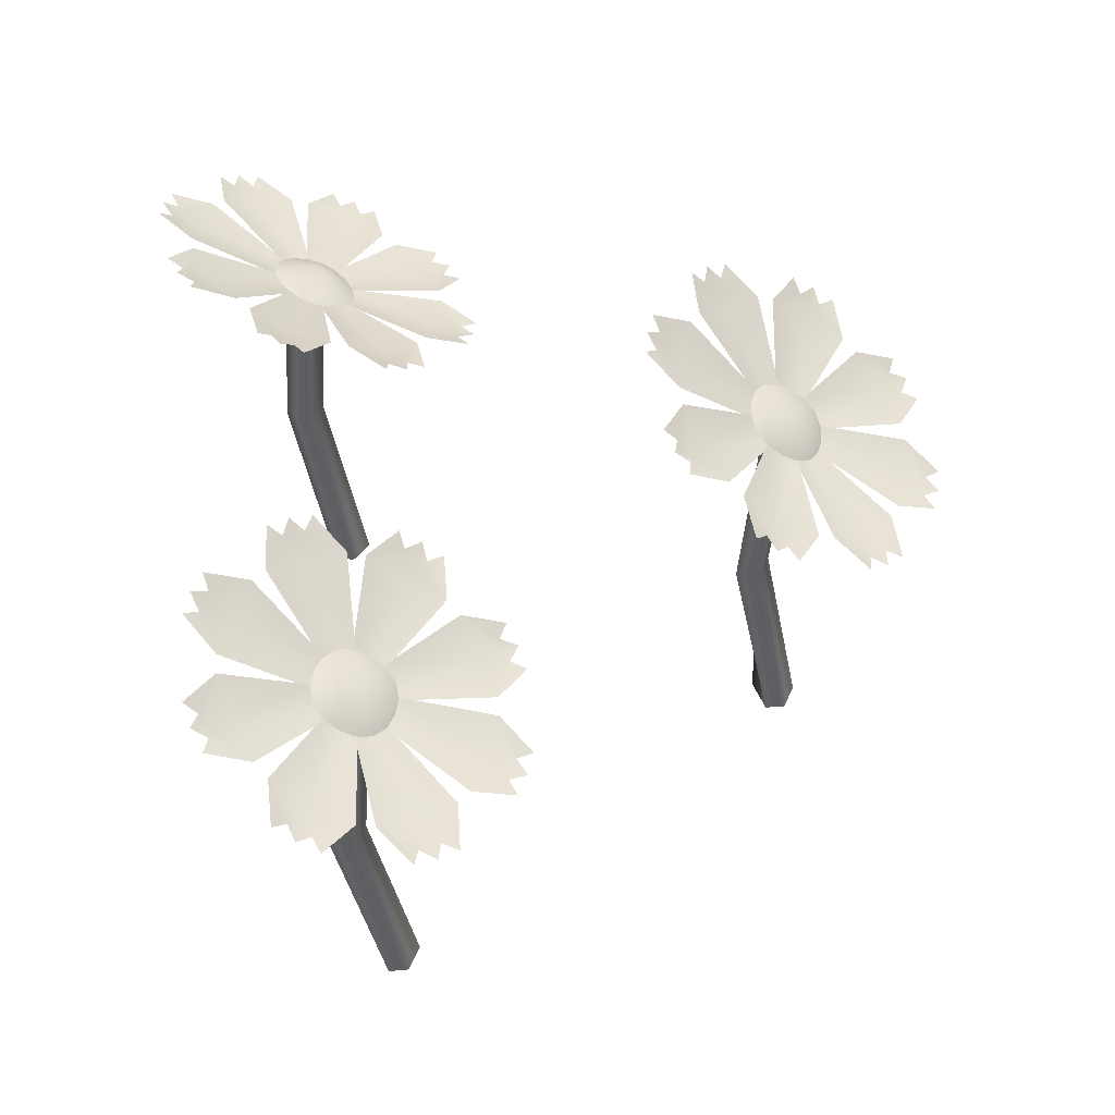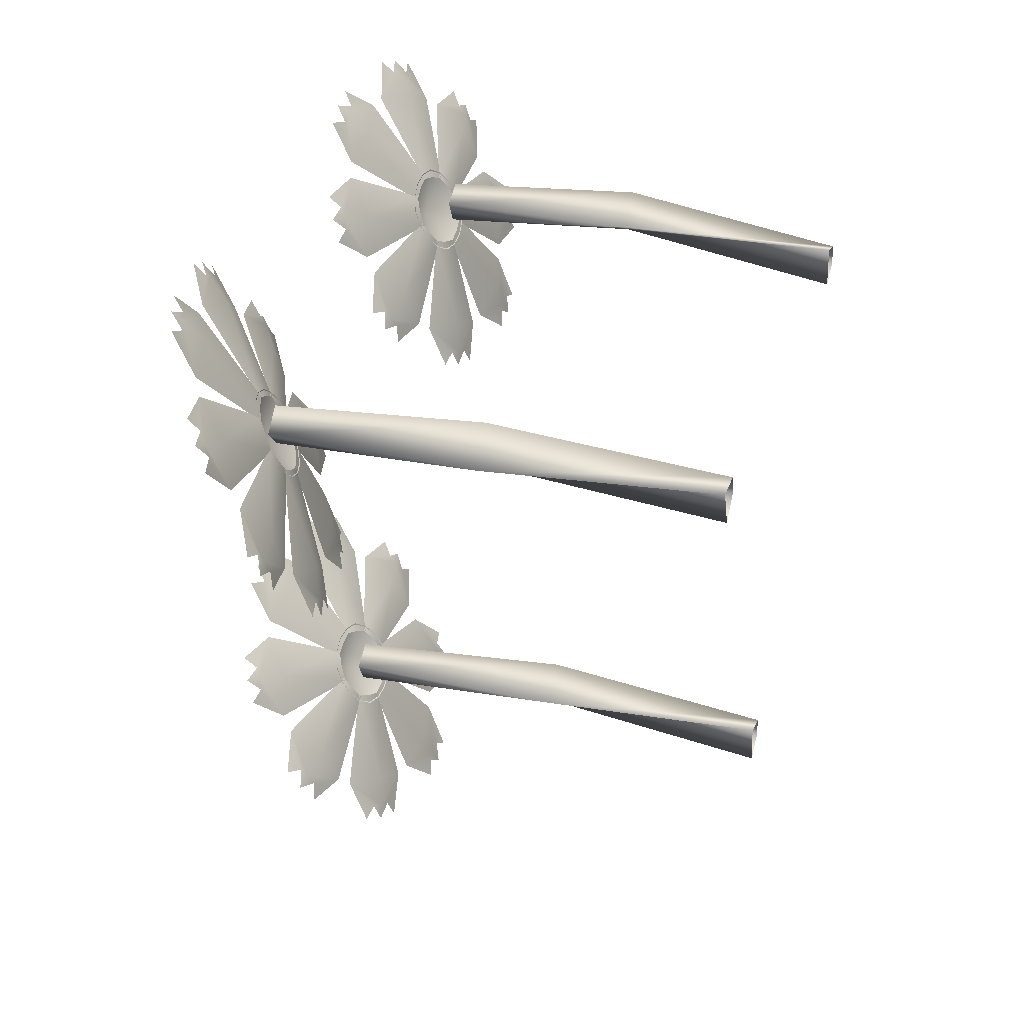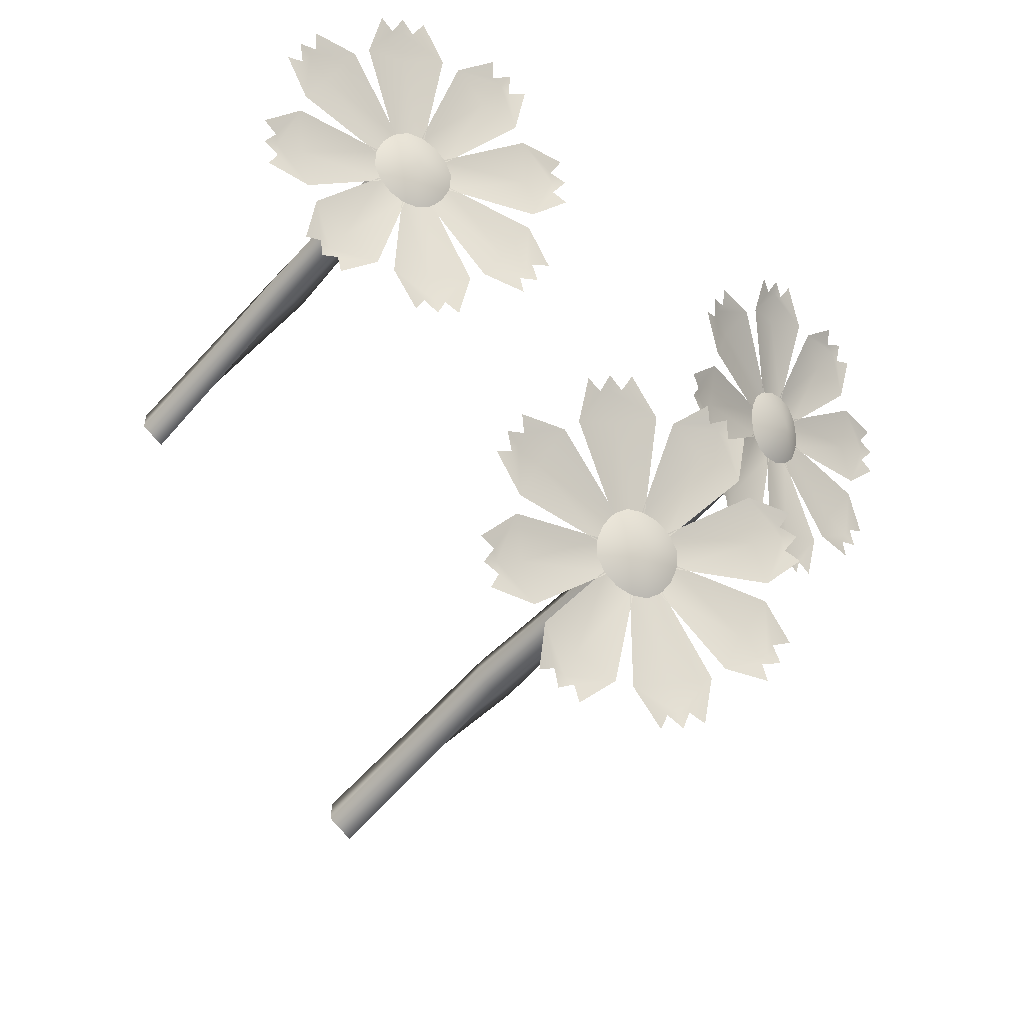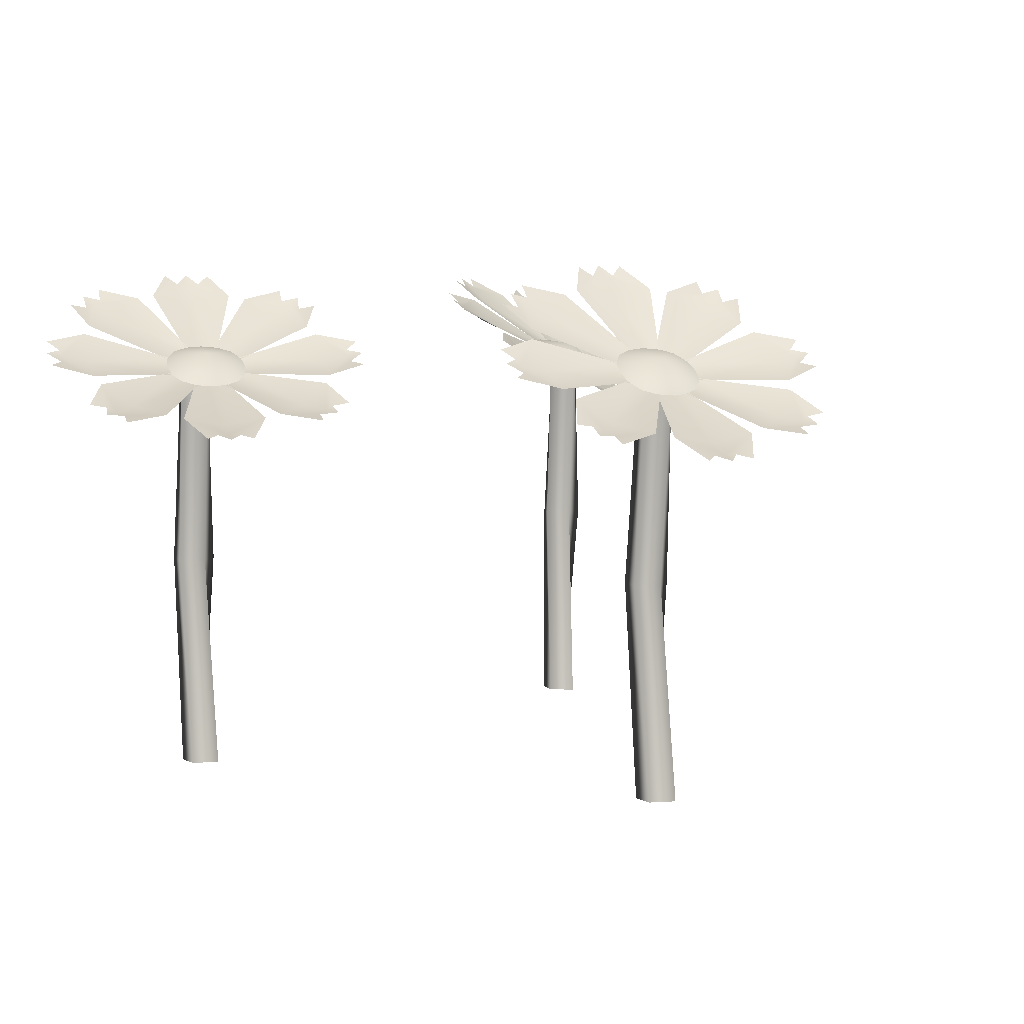
<metadata>
{"format":"obj","ext":"obj","renderer":"f3d","projection":"perspective","resolution":1024,"background":"white","views":[{"elev":51.7,"azim":85.1,"up":"+Y"},{"elev":33.4,"azim":-73.8,"up":"+Z"},{"elev":-52.5,"azim":140.8,"up":"+Z"},{"elev":8.4,"azim":142.0,"up":"+Y"}]}
</metadata>
<code>
o flower3_Plane.002
v -0.525 0.5187 0.3796
v -0.5225 0.5085 0.3694
v -0.5335 0.5087 0.3671
v -0.5469 0.5177 0.3723
v -0.5562 0.4957 0.3357
v -0.5175 0.4879 0.3495
v -0.5154 0.4373 0.2747
v -0.5 0.4381 0.2799
v -0.6275 0.494 0.3115
v -0.6159 0.4859 0.3072
v -0.6224 0.482 0.2989
v -0.6382 0.4849 0.2932
v -0.6148 0.4624 0.2638
v -0.5934 0.4696 0.2991
v -0.5292 0.4266 0.2528
v -0.5219 0.4329 0.2655
v -0.6103 0.4902 0.316
v -0.6133 0.5017 0.3282
v -0.5707 0.4922 0.326
v -0.5121 0.4381 0.2769
v -0.6499 0.4344 0.2034
v -0.6393 0.4373 0.2178
v -0.6364 0.4315 0.2086
v -0.6527 0.4462 0.2231
v -0.618 0.454 0.2485
v -0.61 0.4254 0.2189
v -0.5284 0.4285 0.2562
v -0.5267 0.4205 0.2429
v -0.5013 0.4413 0.2851
v -0.4908 0.4344 0.2432
v -0.5166 0.4399 0.2789
v -0.5289 0.436 0.269
v -0.5343 0.4288 0.2552
v -0.5334 0.4205 0.2412
v -0.5116 0.5087 0.3726
v -0.5022 0.5177 0.3835
v -0.4768 0.4957 0.3556
v -0.4841 0.4373 0.2826
v -0.4026 0.494 0.3678
v -0.401 0.482 0.3543
v -0.4107 0.4859 0.3587
v -0.3845 0.4849 0.3567
v -0.3913 0.4624 0.3198
v -0.4267 0.4696 0.3408
v -0.4616 0.4266 0.2697
v -0.474 0.4329 0.2775
v -0.4198 0.4902 0.3637
v -0.4229 0.5017 0.3759
v -0.4595 0.4922 0.3539
v -0.488 0.4381 0.2829
v -0.3318 0.4344 0.2831
v -0.3461 0.4315 0.2813
v -0.348 0.4373 0.2908
v -0.3386 0.4462 0.3018
v -0.3812 0.454 0.3078
v -0.3743 0.4254 0.278
v -0.4638 0.4285 0.2724
v -0.4591 0.4205 0.2598
v -0.4849 0.4399 0.2868
v -0.4695 0.436 0.2839
v -0.4582 0.4288 0.2743
v -0.4524 0.4205 0.2615
v -0.4567 0.3501 0.1069
v -0.4709 0.3543 0.1173
v -0.4601 0.3546 0.1205
v -0.4795 0.3511 0.103
v -0.5053 0.3702 0.1327
v -0.4668 0.3629 0.1474
v -0.5017 0.4036 0.2202
v -0.4857 0.4028 0.2228
v -0.5791 0.3748 0.1187
v -0.5815 0.381 0.1355
v -0.5718 0.3771 0.1312
v -0.5972 0.3839 0.1298
v -0.5909 0.4034 0.1684
v -0.5576 0.3812 0.1561
v -0.5242 0.4144 0.233
v -0.5118 0.408 0.2252
v -0.5627 0.3728 0.1261
v -0.5588 0.3671 0.1106
v -0.5227 0.3737 0.1343
v -0.4978 0.4028 0.2198
v -0.6346 0.4257 0.1991
v -0.6431 0.4226 0.1848
v -0.6009 0.4119 0.1804
v -0.5219 0.4125 0.2303
v -0.4844 0.3996 0.2176
v -0.5008 0.401 0.2159
v -0.5163 0.4049 0.2188
v -0.5276 0.4122 0.2284
v -0.4491 0.3543 0.1228
v -0.4348 0.3511 0.1142
v -0.4259 0.3702 0.1526
v -0.4704 0.4036 0.228
v -0.3543 0.3748 0.175
v -0.3666 0.3771 0.1826
v -0.3601 0.381 0.191
v -0.3436 0.3839 0.1934
v -0.3674 0.4034 0.2244
v -0.3909 0.3812 0.1979
v -0.4566 0.4144 0.2499
v -0.4639 0.408 0.2372
v -0.3722 0.3728 0.1739
v -0.3684 0.3671 0.1583
v -0.4114 0.3737 0.1622
v -0.4737 0.4028 0.2258
v -0.3433 0.4257 0.272
v -0.329 0.4226 0.2634
v -0.3642 0.4119 0.2397
v -0.4573 0.4125 0.2465
v -0.4691 0.401 0.2239
v -0.4569 0.4049 0.2337
v -0.4514 0.4122 0.2475
f 1 2 3
f 4 3 5
f 2 6 5 3
f 7 5 6 8
f 9 10 11
f 12 11 13
f 10 14 13 11
f 15 13 14 16
f 9 17 10
f 18 19 17
f 10 17 19 14
f 20 16 14 19
f 21 22 23
f 24 25 22
f 23 22 25 26
f 27 28 26 25
f 29 30 31
f 32 31 30
f 33 32 30
f 34 33 30
f 1 35 2
f 36 37 35
f 2 35 37 6
f 38 8 6 37
f 39 40 41
f 42 43 40
f 41 40 43 44
f 45 46 44 43
f 39 41 47
f 48 47 49
f 41 44 49 47
f 50 49 44 46
f 51 52 53
f 54 53 55
f 52 56 55 53
f 57 55 56 58
f 29 59 30
f 60 30 59
f 61 30 60
f 62 30 61
f 63 64 65
f 66 67 64
f 65 64 67 68
f 69 70 68 67
f 71 72 73
f 74 75 72
f 73 72 75 76
f 77 78 76 75
f 71 73 79
f 80 79 81
f 73 76 81 79
f 82 81 76 78
f 21 23 83
f 84 83 85
f 23 26 85 83
f 86 85 26 28
f 87 88 30
f 89 30 88
f 90 30 89
f 34 30 90
f 63 65 91
f 92 91 93
f 65 68 93 91
f 94 93 68 70
f 95 96 97
f 98 97 99
f 96 100 99 97
f 101 99 100 102
f 95 103 96
f 104 105 103
f 96 103 105 100
f 106 102 100 105
f 51 107 52
f 108 109 107
f 52 107 109 56
f 110 58 56 109
f 87 30 111
f 112 111 30
f 113 112 30
f 62 113 30
o flower3.001_Plane.002
v -0.6679 0.4878 0.8046
v -0.6731 0.4782 0.7946
v -0.6828 0.4782 0.8004
v -0.689 0.4863 0.814
v -0.721 0.4663 0.7919
v -0.6832 0.4592 0.7753
v -0.7332 0.4133 0.7156
v -0.7184 0.4143 0.7091
v -0.7897 0.4635 0.8225
v -0.7843 0.4561 0.811
v -0.7948 0.4525 0.809
v -0.8101 0.4551 0.8157
v -0.8132 0.4353 0.7768
v -0.7735 0.4412 0.7886
v -0.7584 0.4034 0.7082
v -0.7443 0.4092 0.713
v -0.7741 0.4601 0.8139
v -0.7679 0.4706 0.8256
v -0.7382 0.4629 0.7945
v -0.7293 0.4141 0.715
v -0.8804 0.4098 0.7544
v -0.8628 0.4122 0.758
v -0.8671 0.4071 0.7489
v -0.869 0.4203 0.7715
v -0.8261 0.4277 0.7671
v -0.8407 0.4014 0.7381
v -0.7555 0.4051 0.7103
v -0.7634 0.398 0.6988
v -0.7158 0.4172 0.714
v -0.7366 0.4132 0.6757
v -0.7313 0.4156 0.7197
v -0.747 0.4118 0.7205
v -0.7605 0.4053 0.7136
v -0.7694 0.3979 0.7021
v -0.663 0.4787 0.7896
v -0.6486 0.4873 0.7919
v -0.6492 0.468 0.7527
v -0.7049 0.414 0.7001
v -0.5864 0.4683 0.7112
v -0.5946 0.4572 0.6995
v -0.5987 0.4605 0.7094
v -0.5808 0.4606 0.6902
v -0.6111 0.4402 0.6662
v -0.6228 0.4448 0.7061
v -0.6973 0.4049 0.6747
v -0.701 0.4103 0.6892
v -0.6019 0.4642 0.7196
v -0.5957 0.4747 0.7314
v -0.6376 0.4653 0.7394
v -0.7075 0.4146 0.7031
v -0.5928 0.4166 0.5971
v -0.6046 0.4133 0.6053
v -0.5994 0.4185 0.6139
v -0.585 0.427 0.6162
v -0.612 0.4328 0.65
v -0.6276 0.4064 0.6215
v -0.6971 0.4065 0.6784
v -0.7022 0.3995 0.6654
v -0.7026 0.4163 0.704
v -0.6933 0.4131 0.6911
v -0.6916 0.4069 0.6759
v -0.6962 0.3996 0.6621
v -0.8053 0.3386 0.5469
v -0.8086 0.3417 0.5645
v -0.7985 0.3421 0.5595
v -0.8247 0.3391 0.5596
v -0.8232 0.3553 0.6002
v -0.7851 0.3486 0.5844
v -0.7607 0.3835 0.6641
v -0.7472 0.3831 0.6551
v -0.8869 0.3581 0.6403
v -0.8771 0.3632 0.6547
v -0.873 0.3599 0.6447
v -0.8925 0.3658 0.6613
v -0.8613 0.3832 0.6867
v -0.8455 0.363 0.6536
v -0.7684 0.3926 0.6895
v -0.7646 0.3872 0.6749
v -0.8698 0.3562 0.6345
v -0.8775 0.3517 0.6201
v -0.8348 0.3581 0.6134
v -0.7581 0.3829 0.6611
v -0.8722 0.4019 0.7403
v -0.8883 0.3993 0.7353
v -0.8604 0.3905 0.7028
v -0.7686 0.3909 0.6858
v -0.7498 0.3803 0.6502
v -0.763 0.3812 0.6602
v -0.7723 0.3844 0.6731
v -0.774 0.3906 0.6882
v -0.7889 0.3422 0.5537
v -0.7843 0.34 0.5375
v -0.7515 0.357 0.5609
v -0.7324 0.3842 0.6486
v -0.6835 0.3629 0.529
v -0.6874 0.3643 0.5432
v -0.6769 0.3679 0.5451
v -0.6631 0.3713 0.5359
v -0.6592 0.388 0.5761
v -0.6948 0.3666 0.5711
v -0.7072 0.3941 0.656
v -0.7213 0.3882 0.6512
v -0.6975 0.3603 0.5403
v -0.7053 0.3558 0.5259
v -0.7342 0.3605 0.5584
v -0.7363 0.3834 0.6492
v -0.6089 0.4082 0.5962
v -0.6043 0.4061 0.58
v -0.6463 0.3956 0.5857
v -0.7101 0.3923 0.6538
v -0.7343 0.3819 0.6445
v -0.7186 0.3856 0.6437
v -0.7051 0.3922 0.6506
f 114 115 116
f 117 116 118
f 115 119 118 116
f 120 118 119 121
f 122 123 124
f 125 124 126
f 123 127 126 124
f 128 126 127 129
f 122 130 123
f 131 132 130
f 123 130 132 127
f 133 129 127 132
f 134 135 136
f 137 138 135
f 136 135 138 139
f 140 141 139 138
f 142 143 144
f 145 144 143
f 146 145 143
f 147 146 143
f 114 148 115
f 149 150 148
f 115 148 150 119
f 151 121 119 150
f 152 153 154
f 155 156 153
f 154 153 156 157
f 158 159 157 156
f 152 154 160
f 161 160 162
f 154 157 162 160
f 163 162 157 159
f 164 165 166
f 167 166 168
f 165 169 168 166
f 170 168 169 171
f 142 172 143
f 173 143 172
f 174 143 173
f 175 143 174
f 176 177 178
f 179 180 177
f 178 177 180 181
f 182 183 181 180
f 184 185 186
f 187 188 185
f 186 185 188 189
f 190 191 189 188
f 184 186 192
f 193 192 194
f 186 189 194 192
f 195 194 189 191
f 134 136 196
f 197 196 198
f 136 139 198 196
f 199 198 139 141
f 200 201 143
f 202 143 201
f 203 143 202
f 147 143 203
f 176 178 204
f 205 204 206
f 178 181 206 204
f 207 206 181 183
f 208 209 210
f 211 210 212
f 209 213 212 210
f 214 212 213 215
f 208 216 209
f 217 218 216
f 209 216 218 213
f 219 215 213 218
f 164 220 165
f 221 222 220
f 165 220 222 169
f 223 171 169 222
f 200 143 224
f 225 224 143
f 226 225 143
f 175 226 143
o flower3.002_Plane.002
v -0.2787 0.502 0.7874
v -0.2745 0.4925 0.777
v -0.2852 0.4925 0.7734
v -0.2996 0.5006 0.7775
v -0.3034 0.4805 0.7388
v -0.2663 0.4734 0.7568
v -0.2532 0.4275 0.6801
v -0.2386 0.4286 0.6871
v -0.3712 0.4777 0.7061
v -0.3589 0.4703 0.7028
v -0.3642 0.4667 0.6936
v -0.3792 0.4693 0.6862
v -0.3516 0.4496 0.6586
v -0.3349 0.4554 0.6966
v -0.2638 0.4176 0.656
v -0.2584 0.4234 0.6699
v -0.3546 0.4743 0.7125
v -0.3595 0.4848 0.7248
v -0.3165 0.4771 0.7273
v -0.2502 0.4283 0.6827
v -0.378 0.424 0.593
v -0.3693 0.4264 0.6087
v -0.3652 0.4213 0.5995
v -0.3837 0.4345 0.6128
v -0.3526 0.4419 0.6426
v -0.3399 0.4156 0.6127
v -0.2636 0.4193 0.6597
v -0.2599 0.4122 0.6462
v -0.2407 0.4314 0.6922
v -0.225 0.4275 0.6516
v -0.255 0.4298 0.6842
v -0.2659 0.426 0.6727
v -0.2693 0.4195 0.658
v -0.2663 0.4121 0.6437
v -0.2642 0.4929 0.7815
v -0.2566 0.5015 0.794
v -0.227 0.4822 0.7681
v -0.2231 0.4282 0.6916
v -0.1548 0.4825 0.7891
v -0.1511 0.4714 0.7753
v -0.1614 0.4747 0.7786
v -0.1351 0.4748 0.7798
v -0.1365 0.4544 0.7411
v -0.1745 0.459 0.7581
v -0.1987 0.4191 0.681
v -0.2122 0.4245 0.6875
v -0.1712 0.4784 0.7828
v -0.1762 0.4889 0.7951
v -0.2095 0.4795 0.7683
v -0.227 0.4288 0.6915
v -0.07197 0.4308 0.7104
v -0.08582 0.4275 0.7067
v -0.08904 0.4327 0.7162
v -0.08143 0.4413 0.7287
v -0.1248 0.447 0.73
v -0.1131 0.4206 0.6997
v -0.2014 0.4207 0.6835
v -0.1948 0.4137 0.6711
v -0.2245 0.4305 0.6959
v -0.2087 0.4273 0.6946
v -0.196 0.4211 0.6861
v -0.1884 0.4138 0.6736
v -0.1713 0.3528 0.5159
v -0.1868 0.3559 0.5248
v -0.1765 0.3564 0.5292
v -0.1934 0.3533 0.5094
v -0.2235 0.3695 0.5367
v -0.1867 0.3628 0.5556
v -0.2317 0.3977 0.6257
v -0.2161 0.3973 0.6302
v -0.2952 0.3723 0.5142
v -0.2998 0.3774 0.5309
v -0.2896 0.3741 0.5276
v -0.3149 0.38 0.5235
v -0.314 0.3974 0.5637
v -0.2786 0.3772 0.5543
v -0.256 0.4068 0.6364
v -0.2425 0.4014 0.6298
v -0.2797 0.3705 0.5235
v -0.2738 0.3659 0.5082
v -0.241 0.3723 0.5365
v -0.2277 0.3971 0.6258
v -0.3619 0.4161 0.59
v -0.3686 0.4136 0.5746
v -0.3257 0.4047 0.5748
v -0.2534 0.4052 0.6338
v -0.2141 0.3945 0.6251
v -0.2302 0.3954 0.6215
v -0.2461 0.3986 0.6227
v -0.2587 0.4048 0.6312
v -0.1658 0.3564 0.5328
v -0.1504 0.3543 0.5259
v -0.1471 0.3712 0.566
v -0.2016 0.3984 0.6373
v -0.0788 0.3771 0.5972
v -0.09206 0.3785 0.6034
v -0.08677 0.3821 0.6127
v -0.07076 0.3855 0.6172
v -0.09891 0.4022 0.6462
v -0.1182 0.3808 0.6158
v -0.1909 0.4083 0.6613
v -0.1964 0.4025 0.6475
v -0.09643 0.3745 0.5938
v -0.09049 0.37 0.5785
v -0.134 0.3747 0.5775
v -0.2045 0.3976 0.6347
v -0.08165 0.4224 0.6975
v -0.06633 0.4203 0.6905
v -0.09794 0.4098 0.6622
v -0.1912 0.4065 0.6577
v -0.1997 0.3961 0.6332
v -0.1889 0.3998 0.6446
v -0.1854 0.4064 0.6594
f 227 228 229
f 230 229 231
f 228 232 231 229
f 233 231 232 234
f 235 236 237
f 238 237 239
f 236 240 239 237
f 241 239 240 242
f 235 243 236
f 244 245 243
f 236 243 245 240
f 246 242 240 245
f 247 248 249
f 250 251 248
f 249 248 251 252
f 253 254 252 251
f 255 256 257
f 258 257 256
f 259 258 256
f 260 259 256
f 227 261 228
f 262 263 261
f 228 261 263 232
f 264 234 232 263
f 265 266 267
f 268 269 266
f 267 266 269 270
f 271 272 270 269
f 265 267 273
f 274 273 275
f 267 270 275 273
f 276 275 270 272
f 277 278 279
f 280 279 281
f 278 282 281 279
f 283 281 282 284
f 255 285 256
f 286 256 285
f 287 256 286
f 288 256 287
f 289 290 291
f 292 293 290
f 291 290 293 294
f 295 296 294 293
f 297 298 299
f 300 301 298
f 299 298 301 302
f 303 304 302 301
f 297 299 305
f 306 305 307
f 299 302 307 305
f 308 307 302 304
f 247 249 309
f 310 309 311
f 249 252 311 309
f 312 311 252 254
f 313 314 256
f 315 256 314
f 316 256 315
f 260 256 316
f 289 291 317
f 318 317 319
f 291 294 319 317
f 320 319 294 296
f 321 322 323
f 324 323 325
f 322 326 325 323
f 327 325 326 328
f 321 329 322
f 330 331 329
f 322 329 331 326
f 332 328 326 331
f 277 333 278
f 334 335 333
f 278 333 335 282
f 336 284 282 335
f 313 256 337
f 338 337 256
f 339 338 256
f 288 339 256
o flowerStem.001_Plane.002
v -0.2048 0.2091 0.6954
v -0.2093 0.3997 0.6817
v -0.233 0.3997 0.6697
v -0.239 0.2091 0.6717
v -0.221 0.3997 0.646
v -0.2225 0.2091 0.6617
v -0.1973 0.3997 0.658
v -0.1988 0.2091 0.6737
v -0.1873 -0 0.6343
v -0.1869 -0 0.654
v -0.211 -0 0.6223
v -0.217 -0 0.6645
f 340 341 342 343
f 343 342 344 345
f 345 344 346 347
f 347 346 341 340
f 348 347 340 349
f 350 345 347 348
f 351 343 345 350
f 349 340 343 351
o flowerStem.002_Plane.002
v -0.733 0.2091 0.7248
v -0.7336 0.3997 0.7104
v -0.7532 0.3997 0.6924
v -0.7596 0.2091 0.6927
v -0.7352 0.3997 0.6728
v -0.741 0.2091 0.6875
v -0.7156 0.3997 0.6908
v -0.7214 0.2091 0.7055
v -0.6996 -0 0.6707
v -0.7046 -0 0.6897
v -0.7192 -0 0.6527
v -0.7363 -0 0.6917
f 352 353 354 355
f 355 354 356 357
f 357 356 358 359
f 359 358 353 352
f 360 359 352 361
f 362 357 359 360
f 363 355 357 362
f 361 352 355 363
o flowerStem_Plane.002
v -0.4834 0.2091 0.2869
v -0.4875 0.4182 0.2731
v -0.5109 0.4182 0.2605
v -0.517 0.2091 0.2623
v -0.4983 0.4182 0.2371
v -0.5003 0.2091 0.2527
v -0.4749 0.4182 0.2497
v -0.4769 0.2091 0.2653
v -0.4644 -0 0.2262
v -0.4645 -0 0.2459
v -0.4878 -0 0.2136
v -0.4948 -0 0.2557
f 364 365 366 367
f 367 366 368 369
f 369 368 370 371
f 371 370 365 364
f 372 371 364 373
f 374 369 371 372
f 375 367 369 374
f 373 364 367 375

</code>
